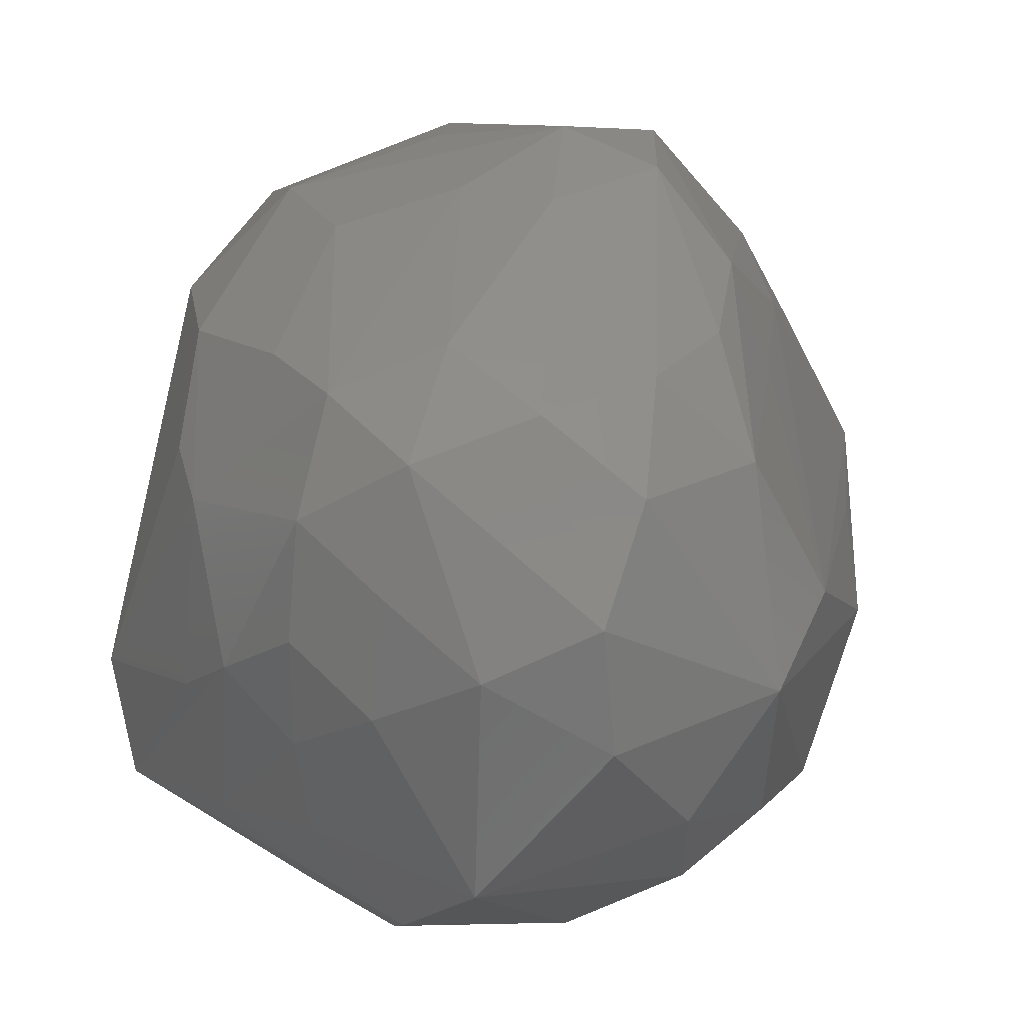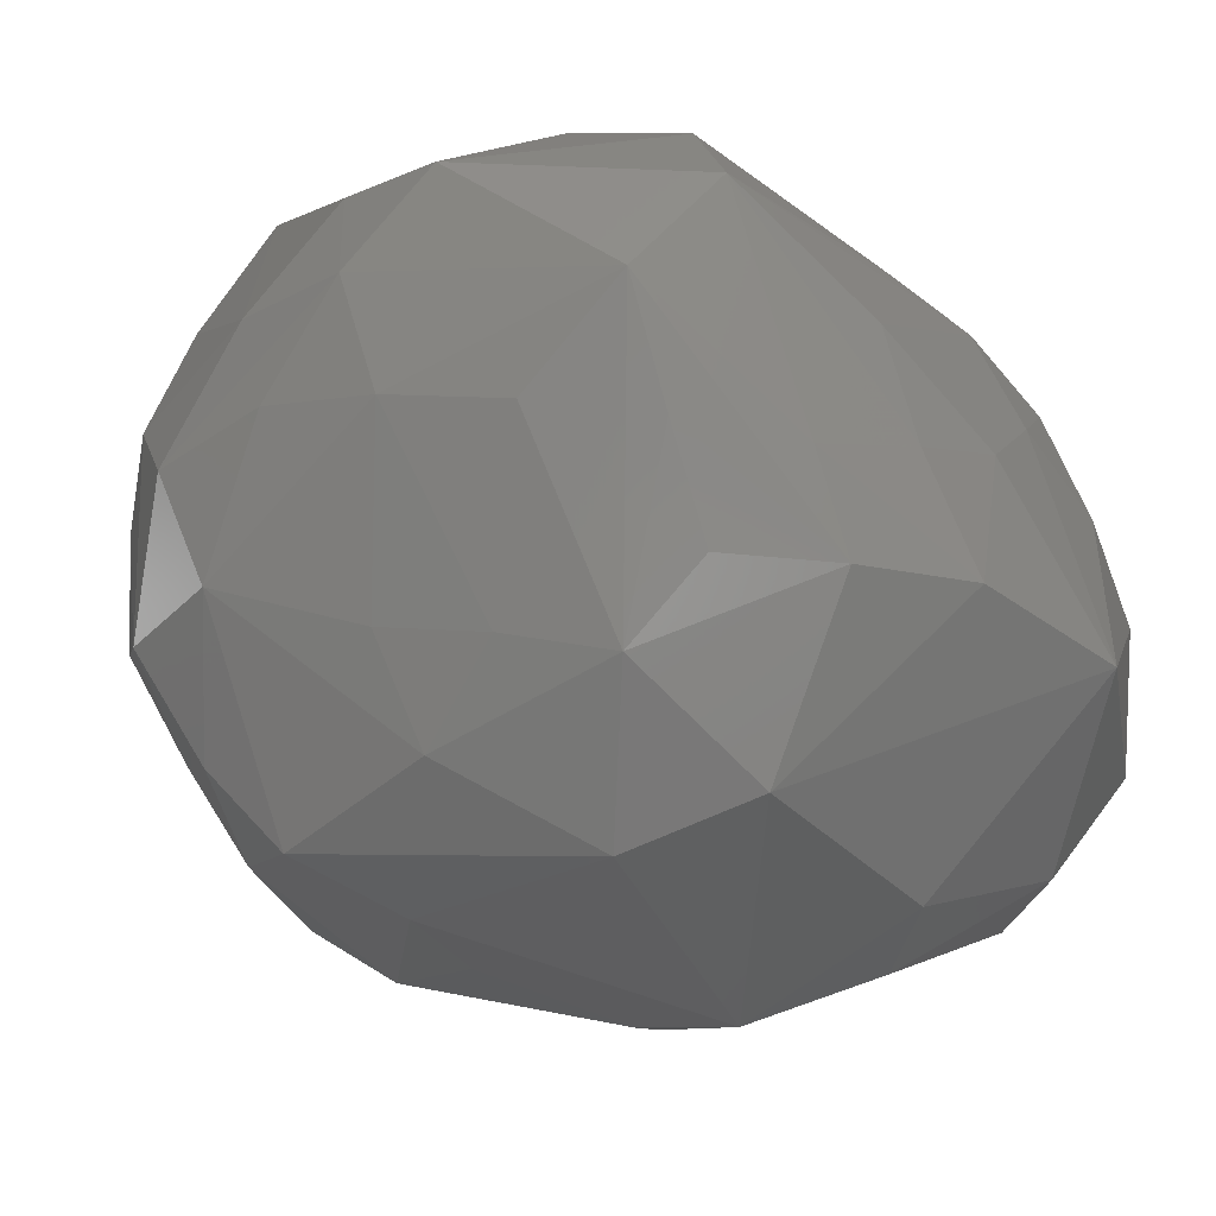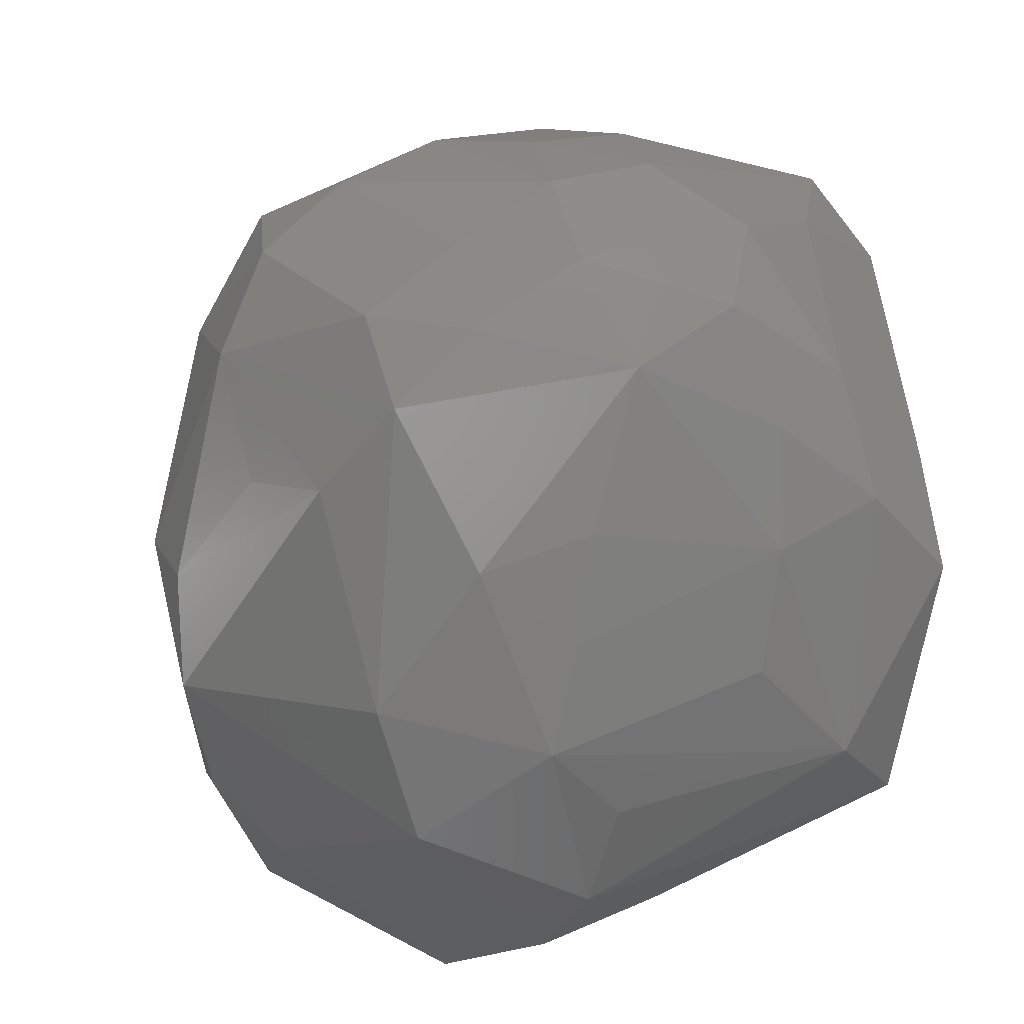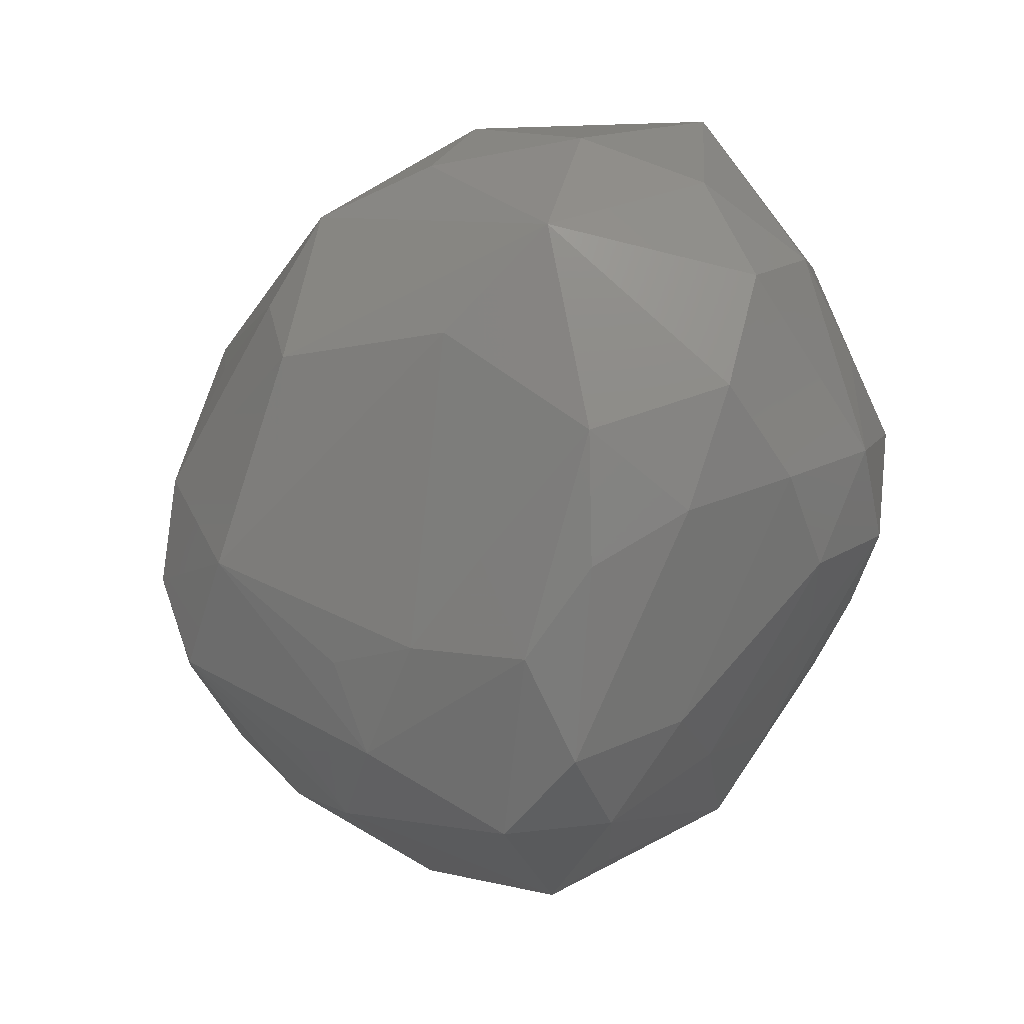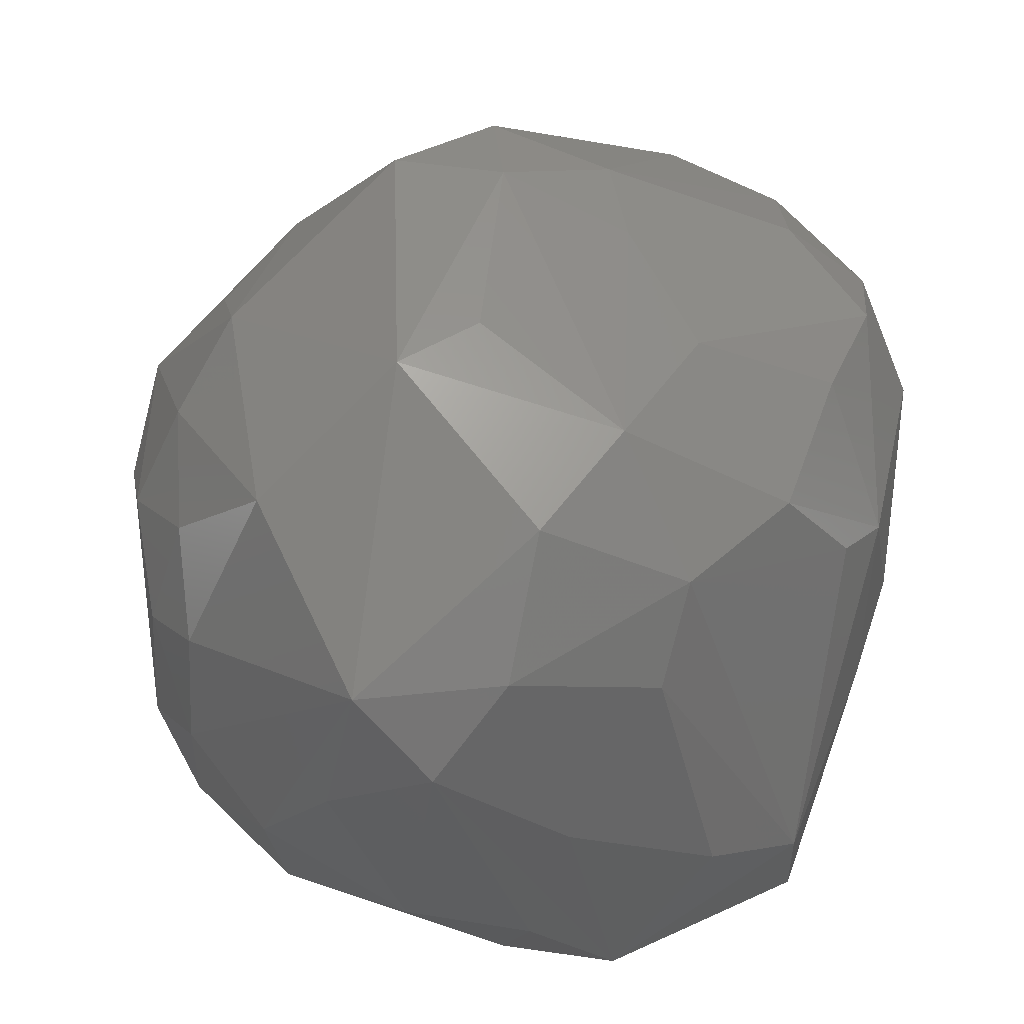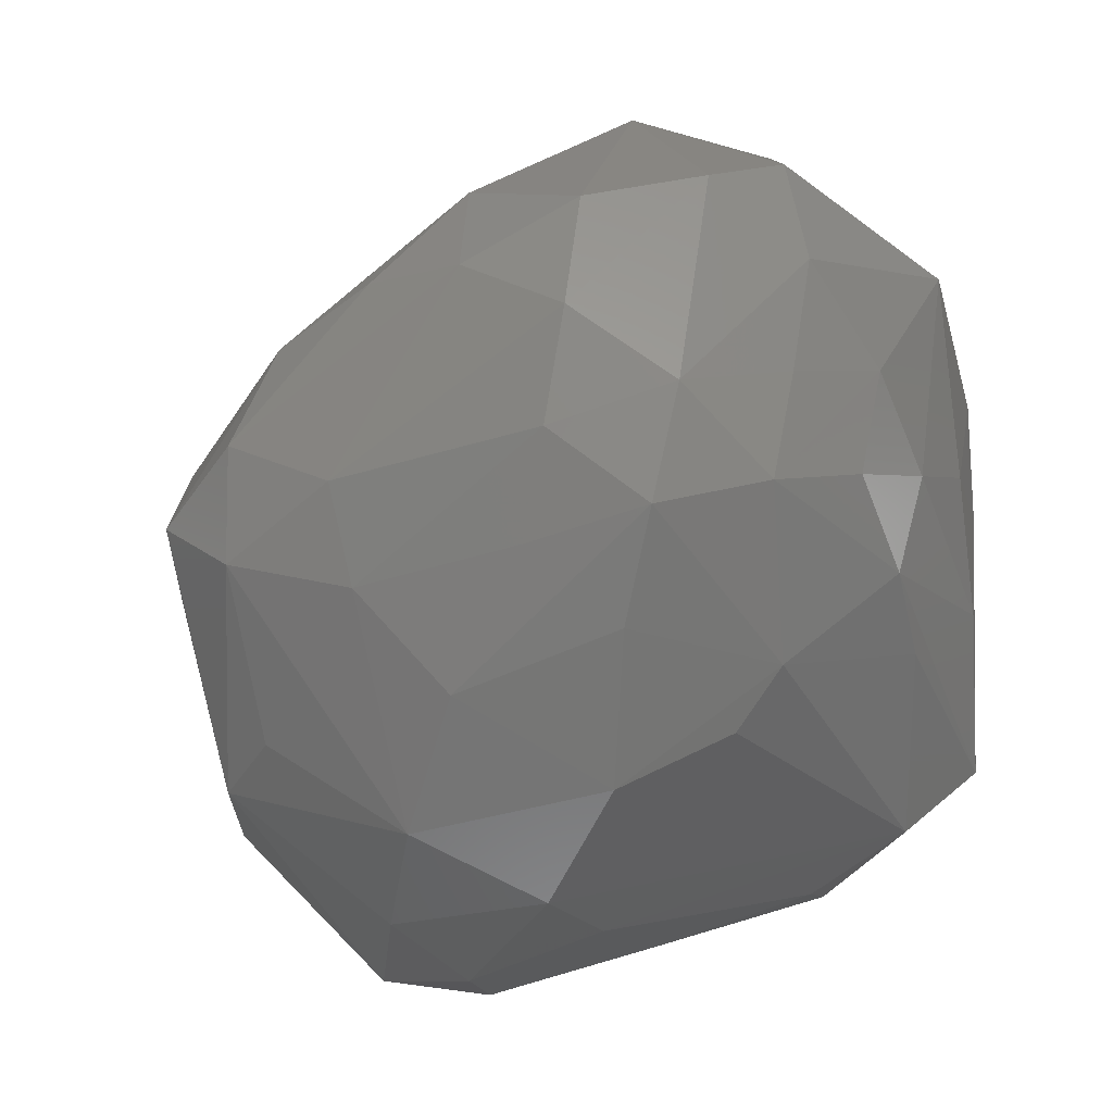
<metadata>
{"format":"stl","ext":"stl","renderer":"f3d","projection":"perspective","resolution":1024,"background":"white","views":[{"elev":17.8,"azim":-40.3,"up":"+Y"},{"elev":-79.9,"azim":-135.8,"up":"+Y"},{"elev":-59.1,"azim":125.1,"up":"+Y"},{"elev":59.7,"azim":163.1,"up":"+Z"},{"elev":47.1,"azim":-168.6,"up":"+Y"},{"elev":13.0,"azim":-134.8,"up":"+Z"}]}
</metadata>
<code>
# stl→obj: 105 verts, 206 faces
v -0.02583 -0.4892 0.1743
v -0.2293 -0.4671 0.0731
v -0.02054 -0.4848 -0.01825
v 0.128 -0.4597 0.1217
v 0.05629 -0.1874 -0.4895
v 0.2207 -0.2215 -0.4407
v -0.05773 -0.2798 -0.4539
v -0.009148 -0.3593 -0.3463
v -0.2697 -0.3923 -0.2683
v 0.1086 0.4883 -0.221
v 0.2474 0.3576 -0.3405
v 0.09694 0.2575 -0.5222
v 0.3689 -0.2198 -0.3313
v 0.2553 -0.3054 -0.3288
v -0.1418 -0.4684 -0.02795
v 0.3829 -0.336 -0.08525
v 0.1948 -0.423 -0.06934
v -0.3366 -0.2844 0.3657
v -0.03507 -0.3373 0.3966
v -0.1341 -0.1992 0.5061
v 0.04831 -0.2571 0.446
v -0.0418 -0.04687 0.5563
v -0.3034 -0.398 0.1875
v -0.3954 -0.2625 0.1286
v 0.0478 0.5288 0.07617
v 0.1832 0.5111 0.09309
v 0.2412 0.3081 0.2554
v 0.1101 0.01878 0.4806
v 0.4375 0.09327 0.204
v 0.3198 0.3662 0.1185
v 0.1187 0.3861 0.3011
v 0.5036 0.1435 0.05783
v 0.3555 0.3612 -0.05637
v -0.1941 0.1974 0.4908
v -0.01636 0.2043 0.4827
v 0.2326 -0.0764 -0.4795
v 0.3356 0.1373 -0.3801
v -0.3992 -0.1705 -0.3049
v -0.1996 -0.2567 -0.4644
v -0.3965 -0.315 -0.2613
v -0.108 -0.4078 -0.2519
v 0.09025 -0.2899 -0.4155
v -0.3699 0.002893 0.4182
v -0.4213 -0.06701 0.2867
v -0.4627 -0.06095 0.05368
v -0.4518 0.1538 0.1937
v -0.4458 0.1251 -0.02477
v -0.3932 0.2877 0.1777
v -0.3793 0.2305 0.3053
v -0.2816 0.3427 0.2562
v -0.1511 0.433 -0.2233
v -0.1051 0.4705 0.06507
v -0.2465 0.3015 -0.3159
v -0.3392 0.2885 -0.1601
v -0.08164 0.3998 -0.3601
v -0.06962 0.2635 -0.4729
v 0.3915 -0.2807 -0.1968
v 0.4499 -0.2153 -0.08701
v 0.4128 -0.07621 -0.3237
v 0.4373 -0.1452 -0.2006
v 0.503 0.07767 -0.07497
v 0.461 -0.0889 0.1293
v 0.3427 -0.328 0.05132
v 0.1945 -0.2713 0.3762
v 0.2887 -0.1934 0.3202
v 0.2958 -0.07958 0.3673
v -0.2805 -0.4233 -0.02733
v -0.4446 -0.1199 -0.05866
v -0.2018 -0.4326 -0.1434
v 0.1486 -0.3912 -0.1913
v -0.2572 -0.08181 0.5133
v -0.4033 -0.289 -0.04878
v -0.2524 0.2811 0.3821
v 0.08608 0.4914 0.2041
v -0.4143 0.07996 0.3022
v -0.2726 0.06861 0.511
v 0.03023 0.4914 -0.1435
v 0.3323 0.2664 0.1897
v 0.3946 0.299 0.03565
v 0.4045 0.2765 -0.1447
v 0.1376 0.2627 0.3493
v 0.3362 -0.0004173 -0.4128
v 0.003309 0.1591 -0.5424
v -0.3057 -0.1028 -0.3935
v 0.4585 0.1487 -0.1823
v -0.1017 -0.1623 -0.5039
v -0.4573 0.006027 0.1799
v -0.4362 -0.1333 0.1545
v -0.4111 0.1643 -0.1037
v -0.2097 0.418 -0.04956
v -0.3654 0.3011 0.03533
v -0.271 0.367 0.1252
v -0.0616 0.466 0.1807
v 0.5096 0.0006106 0.03669
v 0.3571 -0.2305 0.1488
v 0.3372 0.03249 0.3027
v -0.3495 -0.3561 0.05565
v 0.06074 -0.4386 -0.1112
v -0.1098 0.3075 0.415
v 0.4106 0.07447 -0.3013
v 0.1378 0.05388 -0.5171
v -0.1429 0.00772 -0.4783
v -0.2295 0.1917 -0.3841
v 0.3685 0.2238 -0.2823
v 0.01875 0.3313 0.3835
f 1 2 3
f 3 4 1
f 5 6 7
f 7 8 9
f 10 11 12
f 6 13 14
f 2 15 3
f 16 17 14
f 17 16 4
f 17 4 3
f 18 1 19
f 18 19 20
f 19 21 20
f 21 22 20
f 1 23 2
f 23 1 18
f 18 24 23
f 25 26 10
f 27 28 29
f 27 30 31
f 26 31 30
f 32 30 29
f 33 26 30
f 26 33 10
f 33 11 10
f 34 22 35
f 35 22 28
f 13 6 36
f 36 6 5
f 11 37 12
f 38 39 40
f 40 39 9
f 39 7 9
f 9 8 41
f 9 41 3
f 8 3 41
f 6 14 42
f 42 14 8
f 7 6 42
f 42 8 7
f 43 44 18
f 45 46 47
f 48 49 50
f 46 49 48
f 46 48 47
f 51 52 25
f 51 53 54
f 55 51 10
f 53 51 55
f 55 56 53
f 56 55 12
f 12 55 10
f 16 14 57
f 57 14 13
f 57 58 16
f 59 60 13
f 13 60 57
f 60 58 57
f 60 59 61
f 58 60 61
f 58 62 16
f 4 16 63
f 63 16 62
f 63 64 4
f 65 64 63
f 64 21 19
f 21 64 22
f 4 64 1
f 19 1 64
f 64 65 66
f 66 65 62
f 29 66 62
f 22 64 66
f 66 28 22
f 67 9 2
f 67 40 9
f 2 23 67
f 68 40 45
f 40 68 38
f 47 68 45
f 68 47 38
f 69 15 2
f 69 2 9
f 69 3 15
f 69 9 3
f 8 14 70
f 70 14 17
f 71 43 18
f 20 71 18
f 20 22 71
f 45 40 72
f 49 73 50
f 74 26 25
f 31 26 74
f 49 46 75
f 75 43 49
f 75 46 44
f 44 43 75
f 76 49 43
f 76 73 49
f 73 76 34
f 43 71 76
f 71 22 76
f 22 34 76
f 77 10 51
f 77 51 25
f 10 77 25
f 30 27 78
f 78 27 29
f 78 29 30
f 30 79 33
f 79 32 33
f 79 30 32
f 11 33 80
f 80 33 32
f 28 81 35
f 81 28 27
f 81 31 35
f 31 81 27
f 36 82 13
f 82 59 13
f 82 36 12
f 12 37 82
f 56 12 83
f 84 39 38
f 85 61 59
f 80 32 85
f 61 85 32
f 86 5 7
f 39 86 7
f 86 83 5
f 39 83 86
f 44 46 87
f 87 46 45
f 18 44 88
f 88 24 18
f 88 44 87
f 87 45 88
f 88 72 24
f 88 45 72
f 47 89 38
f 47 54 89
f 38 89 53
f 54 53 89
f 90 51 54
f 52 51 90
f 48 91 47
f 47 91 54
f 48 90 91
f 54 91 90
f 50 92 48
f 50 52 92
f 48 92 90
f 90 92 52
f 52 50 93
f 93 25 52
f 25 93 74
f 73 93 50
f 94 32 29
f 29 62 94
f 32 94 61
f 61 94 58
f 94 62 58
f 95 65 63
f 95 63 62
f 65 95 62
f 28 66 96
f 96 66 29
f 96 29 28
f 97 67 23
f 97 40 67
f 72 40 97
f 23 24 97
f 72 97 24
f 3 8 98
f 70 98 8
f 98 17 3
f 98 70 17
f 34 99 73
f 99 93 73
f 93 99 74
f 99 34 35
f 59 82 100
f 37 100 82
f 100 85 59
f 5 101 36
f 101 5 83
f 101 12 36
f 83 12 101
f 84 102 39
f 39 102 83
f 103 84 38
f 103 38 53
f 53 56 103
f 102 84 103
f 102 103 83
f 83 103 56
f 37 11 104
f 104 11 80
f 85 104 80
f 104 100 37
f 100 104 85
f 105 99 35
f 35 31 105
f 105 74 99
f 74 105 31

</code>
